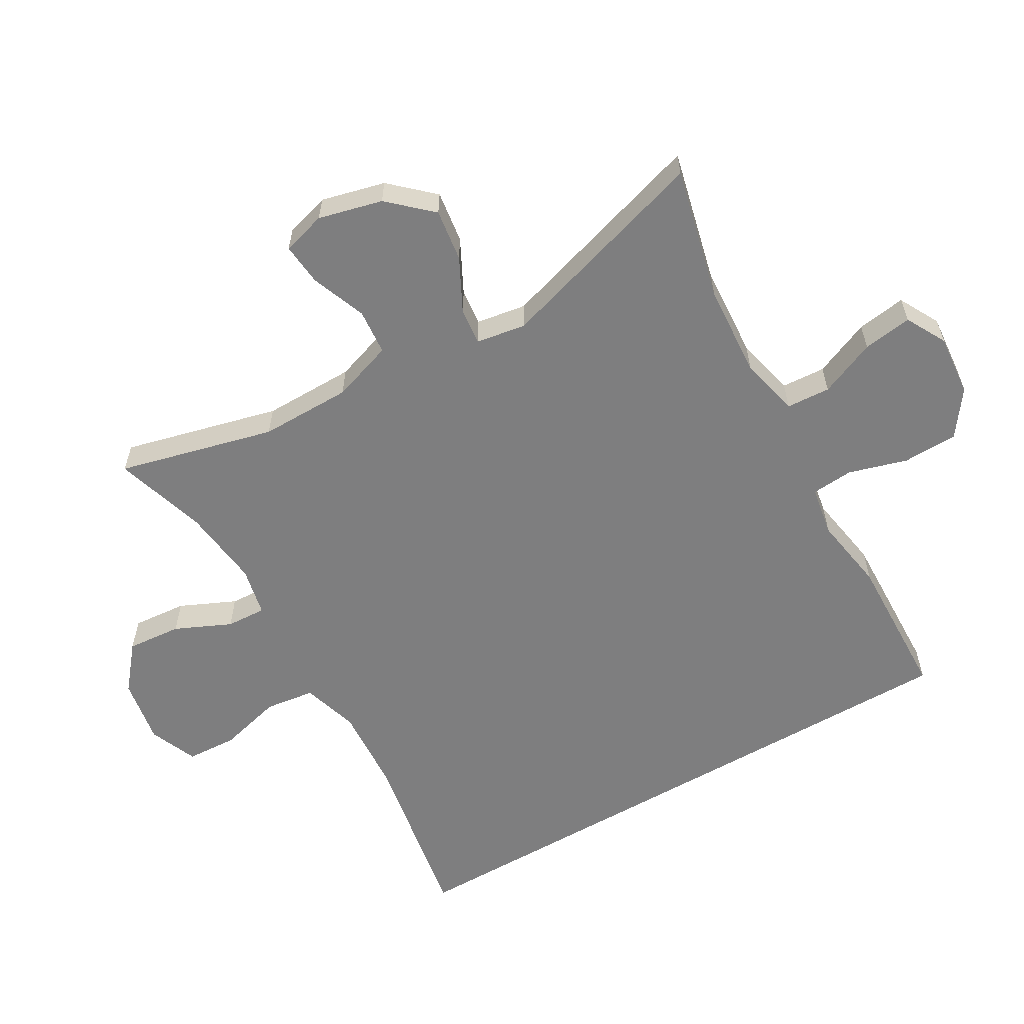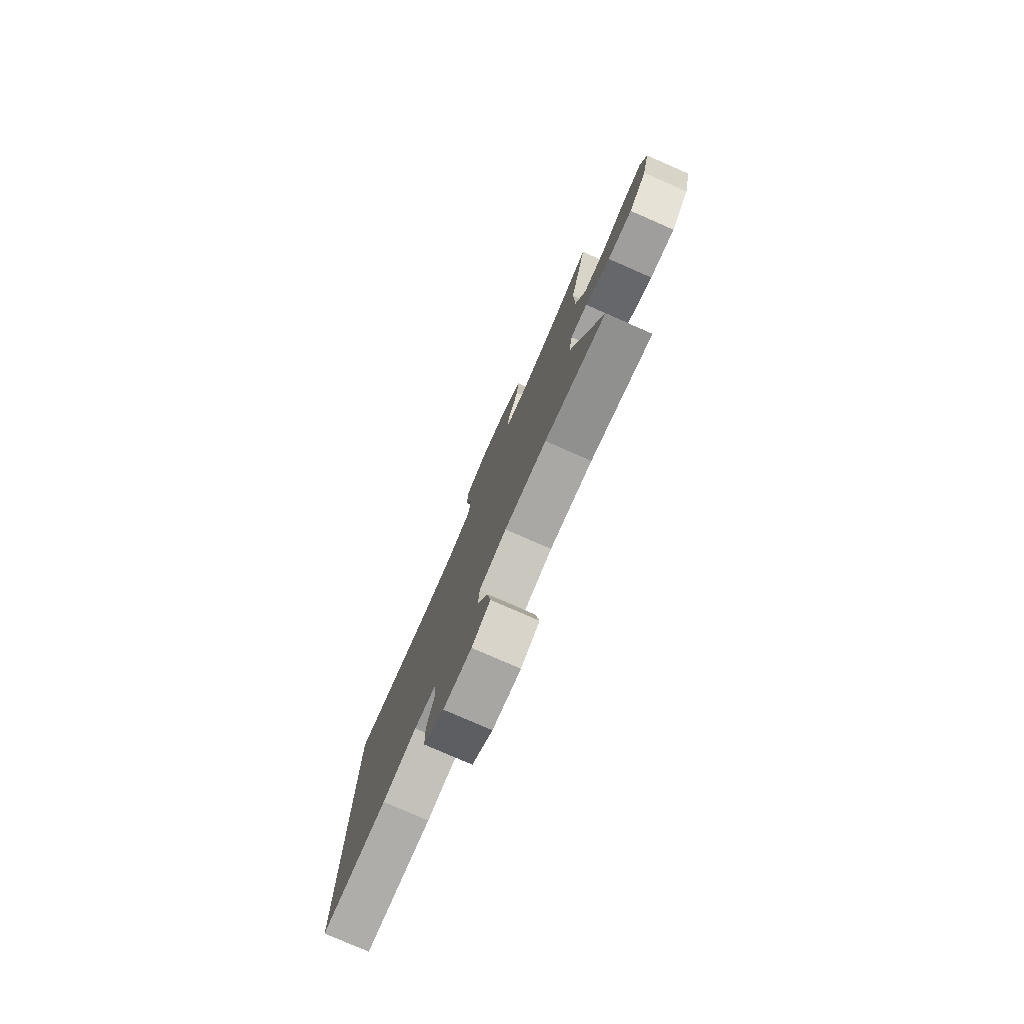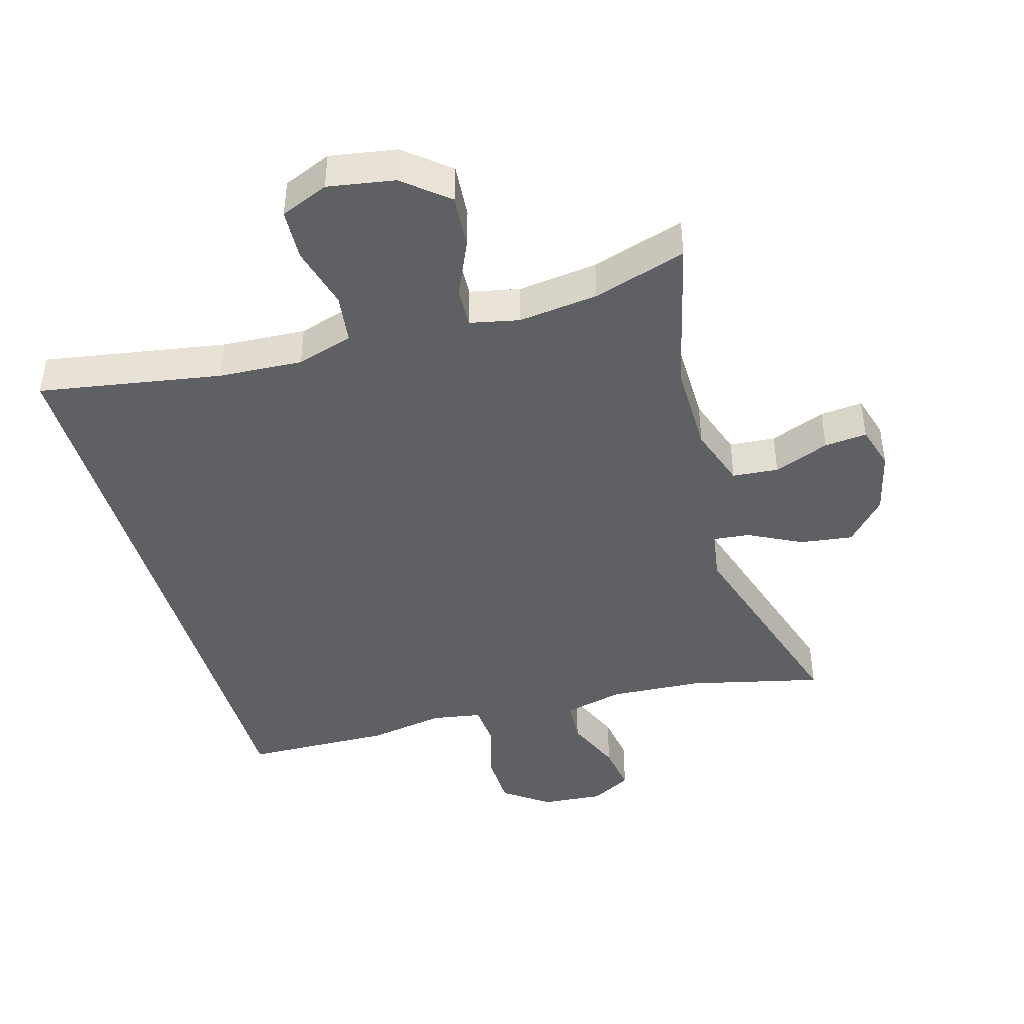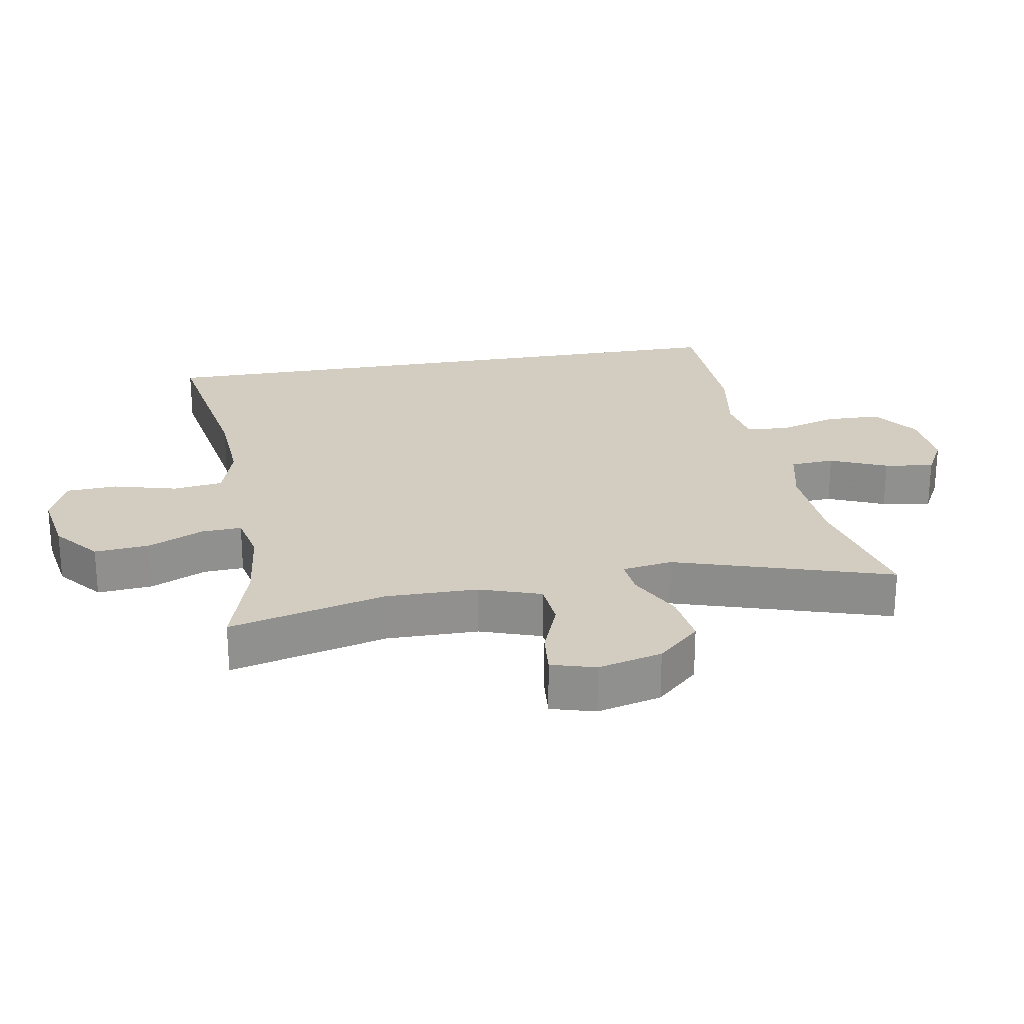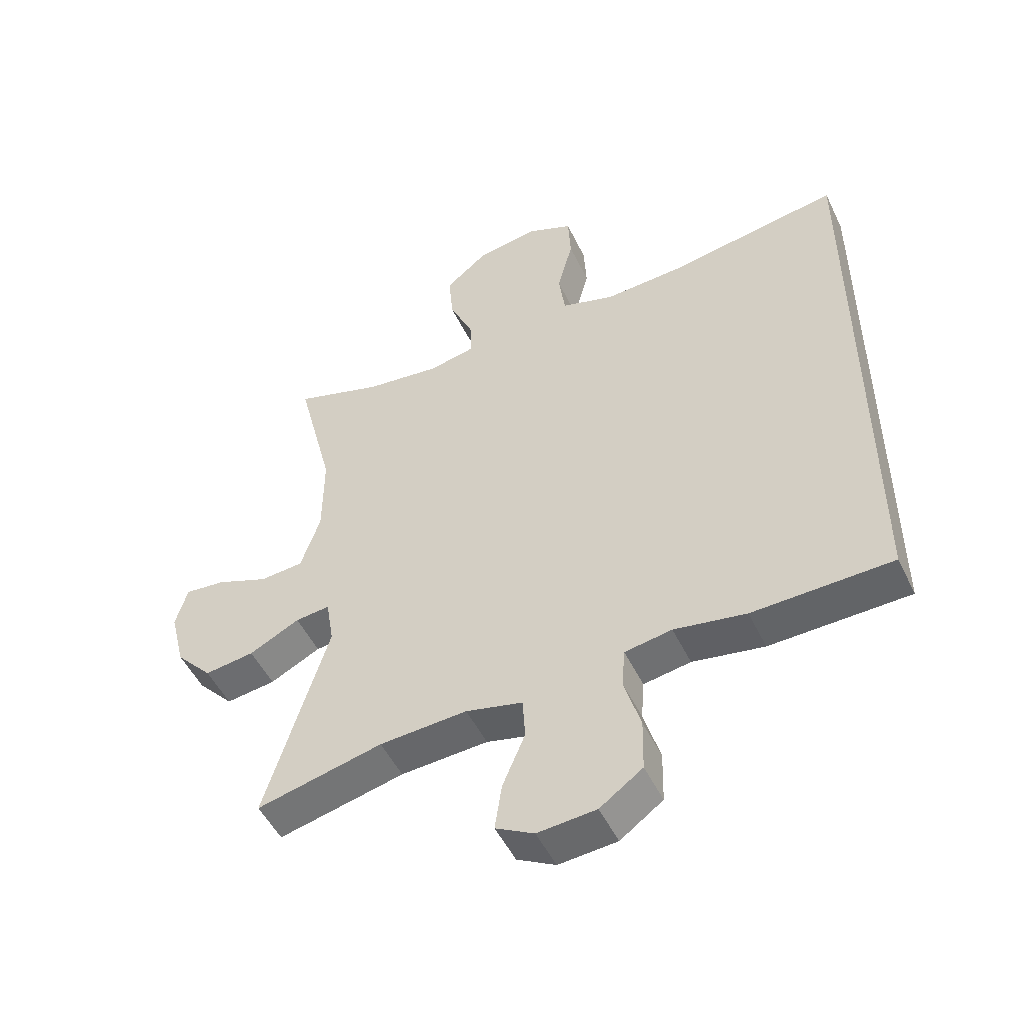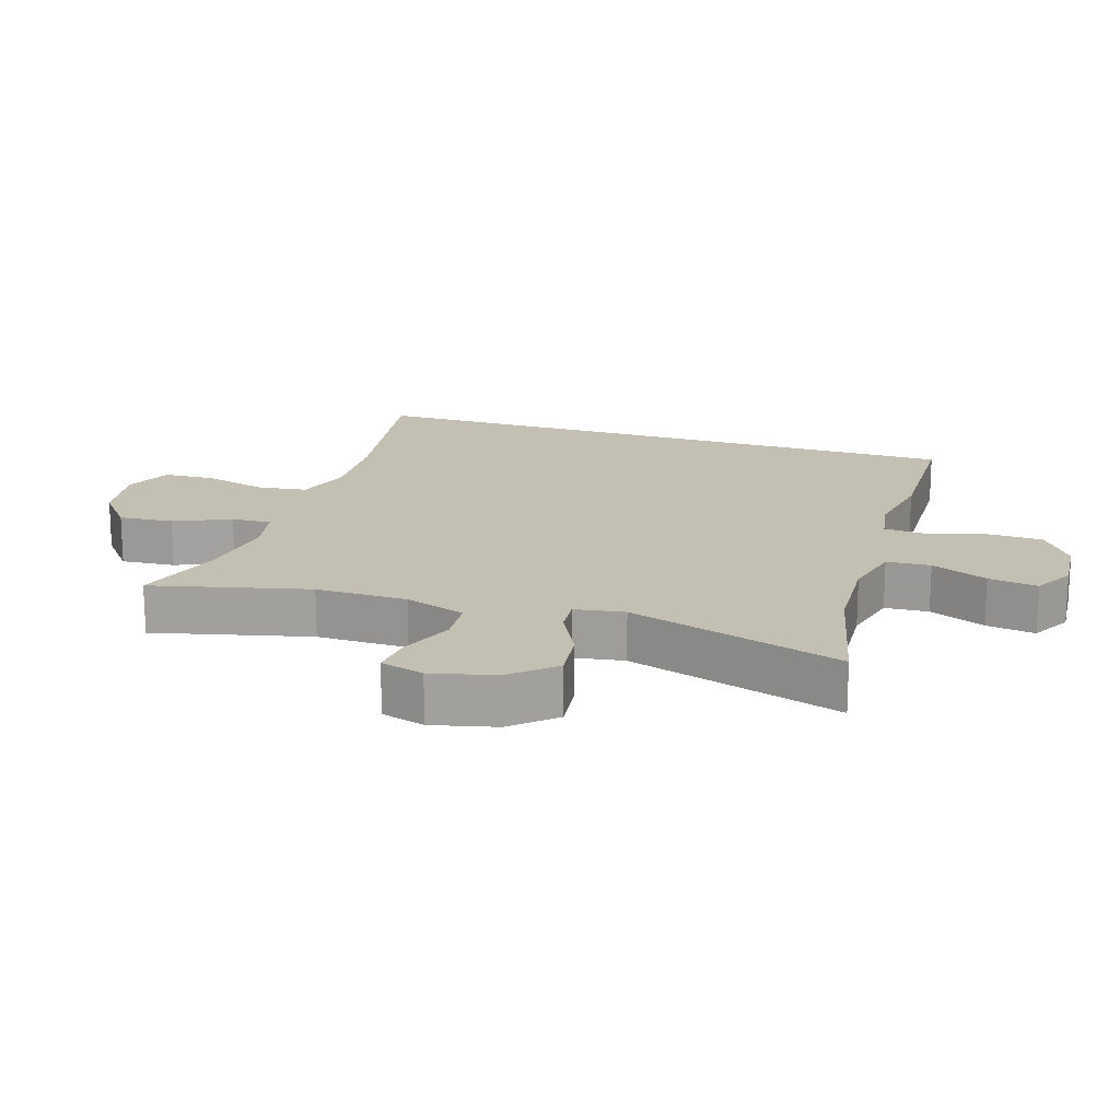
<metadata>
{"format":"obj","ext":"obj","renderer":"f3d","projection":"perspective","resolution":1024,"background":"white","views":[{"elev":-59.4,"azim":120.1,"up":"+Y"},{"elev":-78.8,"azim":66.4,"up":"+Z"},{"elev":-43.6,"azim":16.2,"up":"+Y"},{"elev":24.6,"azim":80.2,"up":"+Y"},{"elev":-50.2,"azim":-154.9,"up":"+Z"},{"elev":17.7,"azim":108.1,"up":"+Y"}]}
</metadata>
<code>
v 0.5 0.07 0.5
v 0.441 0.07 0.265
v 0.442 0.07 0.127
v 0.473 0.07 0.035
v 0.542 0.07 0.029
v 0.625 0.07 0.061
v 0.689 0.07 0.067
v 0.708 0.07 0.001
v 0.684 0.07 -0.095
v 0.626 0.07 -0.158
v 0.547 0.07 -0.147
v 0.467 0.07 -0.106
v 0.412 0.07 -0.1
v 0.4 0.07 -0.175
v 0.5 0.07 -0.5
v 0.3 0.07 -0.452
v 0.161 0.07 -0.443
v 0.071 0.07 -0.464
v 0.067 0.07 -0.53
v 0.103 0.07 -0.615
v 0.114 0.07 -0.689
v 0.053 0.07 -0.722
v -0.04 0.07 -0.714
v -0.108 0.07 -0.665
v -0.11 0.07 -0.582
v -0.084 0.07 -0.494
v -0.089 0.07 -0.431
v -0.164 0.07 -0.418
v -0.278 0.07 -0.437
v -0.5 0.07 -0.43
v -0.5 0.07 0.509
v -0.226 0.07 0.462
v -0.099 0.07 0.454
v -0.014 0.07 0.48
v -0.004 0.07 0.555
v -0.029 0.07 0.65
v -0.025 0.07 0.727
v 0.047 0.07 0.757
v 0.147 0.07 0.74
v 0.214 0.07 0.685
v 0.207 0.07 0.603
v 0.169 0.07 0.519
v 0.166 0.07 0.459
v 0.24 0.07 0.443
v 0.36 0.07 0.457
v 0.5 0 0.5
v 0.441 0 0.265
v 0.442 0 0.127
v 0.473 0 0.035
v 0.542 0 0.029
v 0.625 0 0.061
v 0.689 0 0.067
v 0.708 0 0.001
v 0.684 0 -0.095
v 0.626 0 -0.158
v 0.547 0 -0.147
v 0.467 0 -0.106
v 0.412 0 -0.1
v 0.4 0 -0.175
v 0.5 0 -0.5
v 0.3 0 -0.452
v 0.161 0 -0.443
v 0.071 0 -0.464
v 0.067 0 -0.53
v 0.103 0 -0.615
v 0.114 0 -0.689
v 0.053 0 -0.722
v -0.04 0 -0.714
v -0.108 0 -0.665
v -0.11 0 -0.582
v -0.084 0 -0.494
v -0.089 0 -0.431
v -0.164 0 -0.418
v -0.278 0 -0.437
v -0.5 0 -0.43
v -0.5 0 0.509
v -0.226 0 0.462
v -0.099 0 0.454
v -0.014 0 0.48
v -0.004 0 0.555
v -0.029 0 0.65
v -0.025 0 0.727
v 0.047 0 0.757
v 0.147 0 0.74
v 0.214 0 0.685
v 0.207 0 0.603
v 0.169 0 0.519
v 0.166 0 0.459
v 0.24 0 0.443
v 0.36 0 0.457
f 39 40 41 42
f 39 42 43
f 38 39 43
f 35 36 37 38
f 34 35 38 43
f 33 34 43 44
f 29 30 31 32
f 28 29 32 33
f 27 28 33 44
f 23 24 25 26
f 19 20 21 22
f 18 19 22 23
f 14 15 16
f 13 14 16 17
f 9 10 11 12
f 9 12 13
f 8 9 13
f 5 6 7 8
f 4 5 8 13
f 3 4 13 17
f 45 1 2
f 18 23 26 27
f 18 27 44 45
f 17 18 45
f 2 3 17 45
f 87 86 85 84
f 88 87 84
f 88 84 83
f 83 82 81 80
f 88 83 80 79
f 89 88 79 78
f 77 76 75 74
f 78 77 74 73
f 89 78 73 72
f 71 70 69 68
f 67 66 65 64
f 68 67 64 63
f 61 60 59
f 62 61 59 58
f 57 56 55 54
f 58 57 54
f 58 54 53
f 53 52 51 50
f 58 53 50 49
f 62 58 49 48
f 47 46 90
f 72 71 68 63
f 90 89 72 63
f 90 63 62
f 90 62 48 47
f 1 46 47 2
f 2 47 48 3
f 3 48 49 4
f 4 49 50 5
f 5 50 51 6
f 6 51 52 7
f 7 52 53 8
f 8 53 54 9
f 9 54 55 10
f 10 55 56 11
f 11 56 57 12
f 12 57 58 13
f 13 58 59 14
f 14 59 60 15
f 15 60 61 16
f 16 61 62 17
f 17 62 63 18
f 18 63 64 19
f 19 64 65 20
f 20 65 66 21
f 21 66 67 22
f 22 67 68 23
f 23 68 69 24
f 24 69 70 25
f 25 70 71 26
f 26 71 72 27
f 27 72 73 28
f 28 73 74 29
f 29 74 75 30
f 30 75 76 31
f 31 76 77 32
f 32 77 78 33
f 33 78 79 34
f 34 79 80 35
f 35 80 81 36
f 36 81 82 37
f 37 82 83 38
f 38 83 84 39
f 39 84 85 40
f 40 85 86 41
f 41 86 87 42
f 42 87 88 43
f 43 88 89 44
f 44 89 90 45
f 45 90 46 1

</code>
